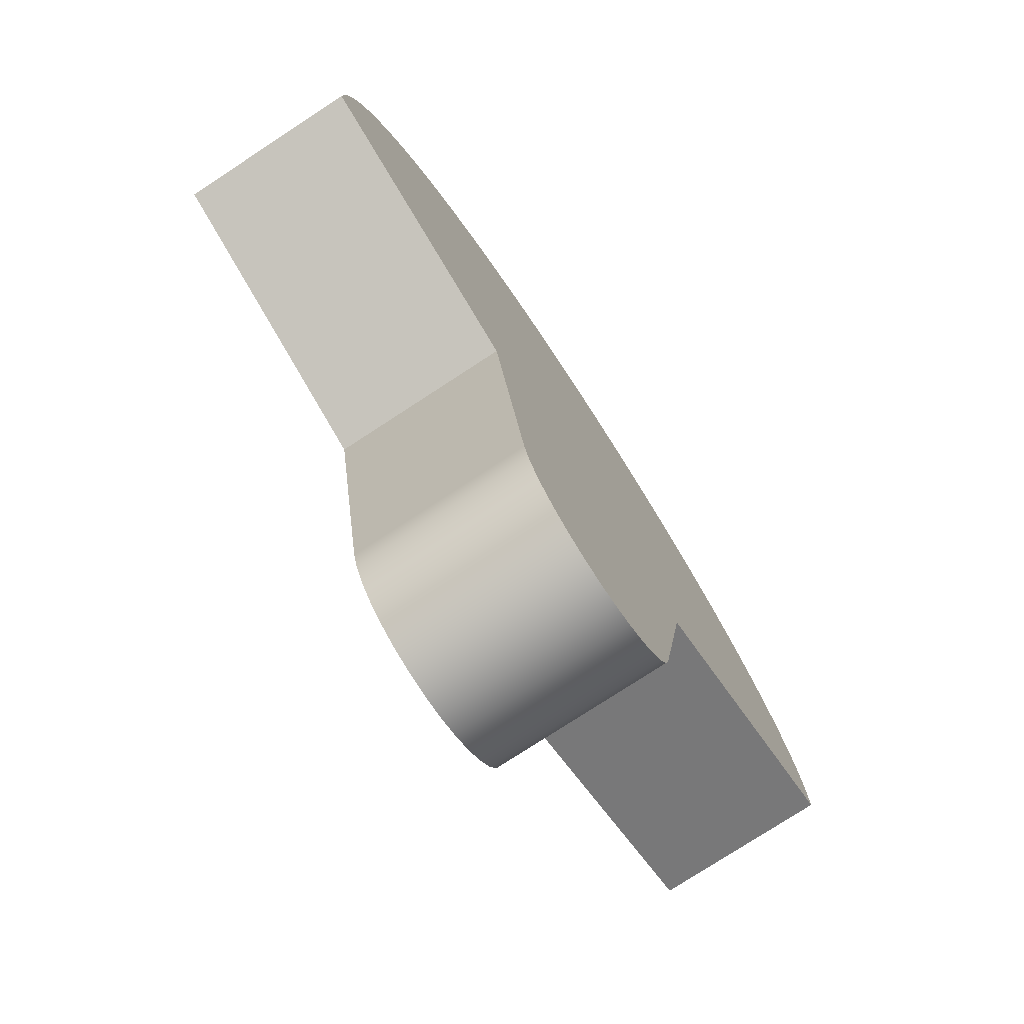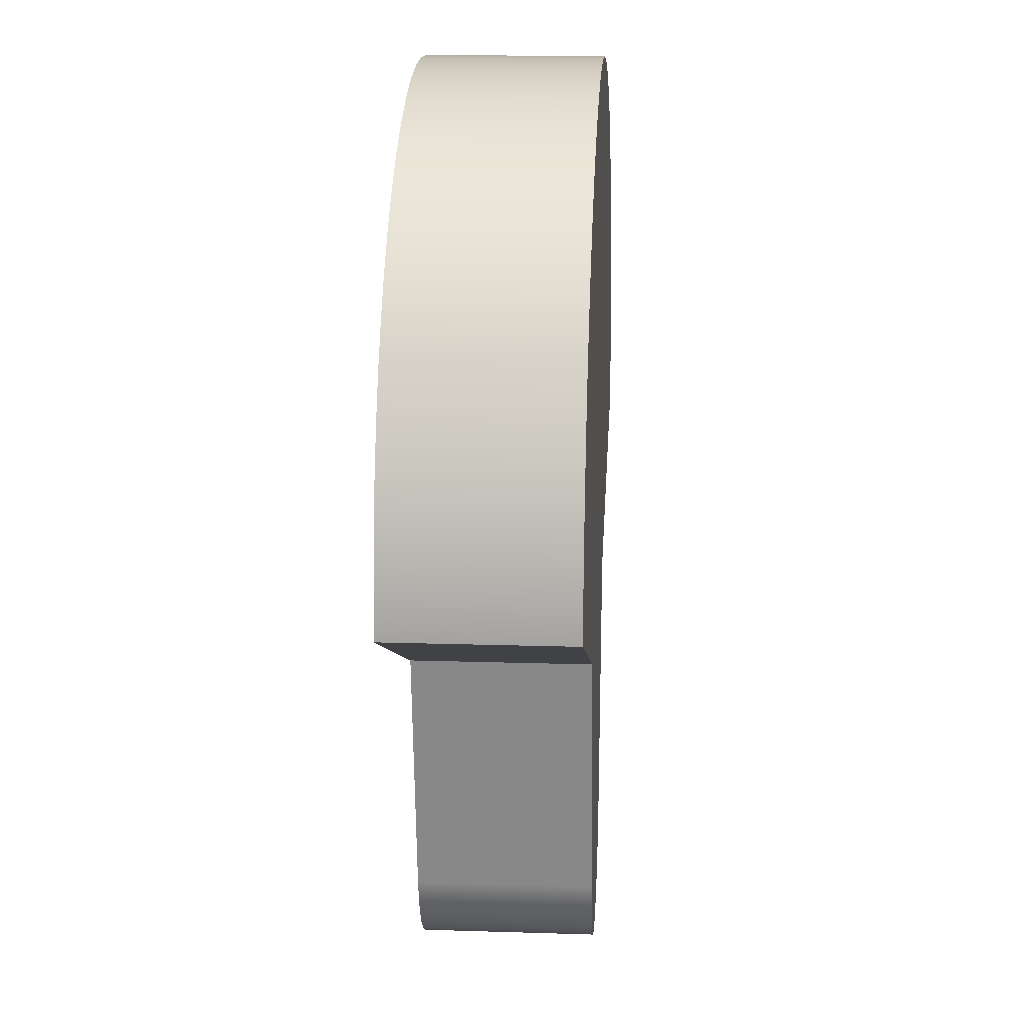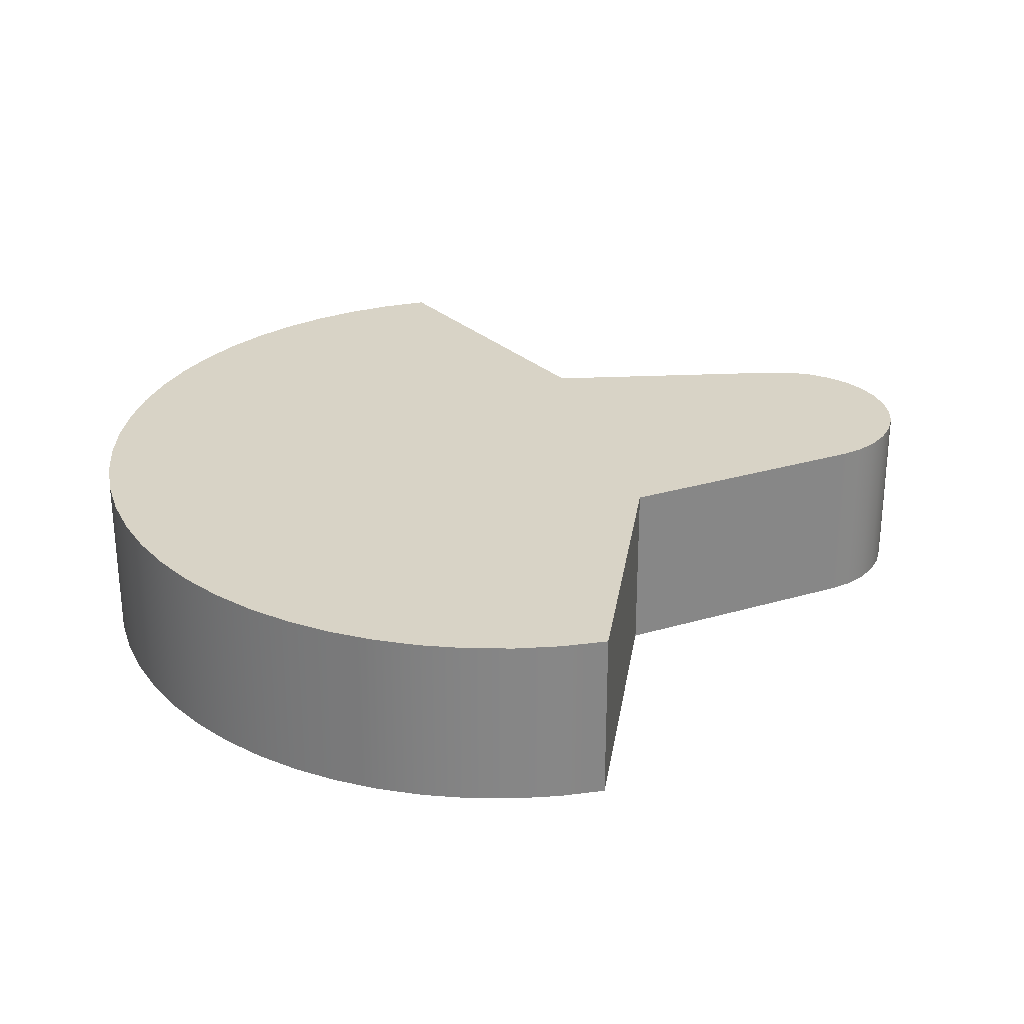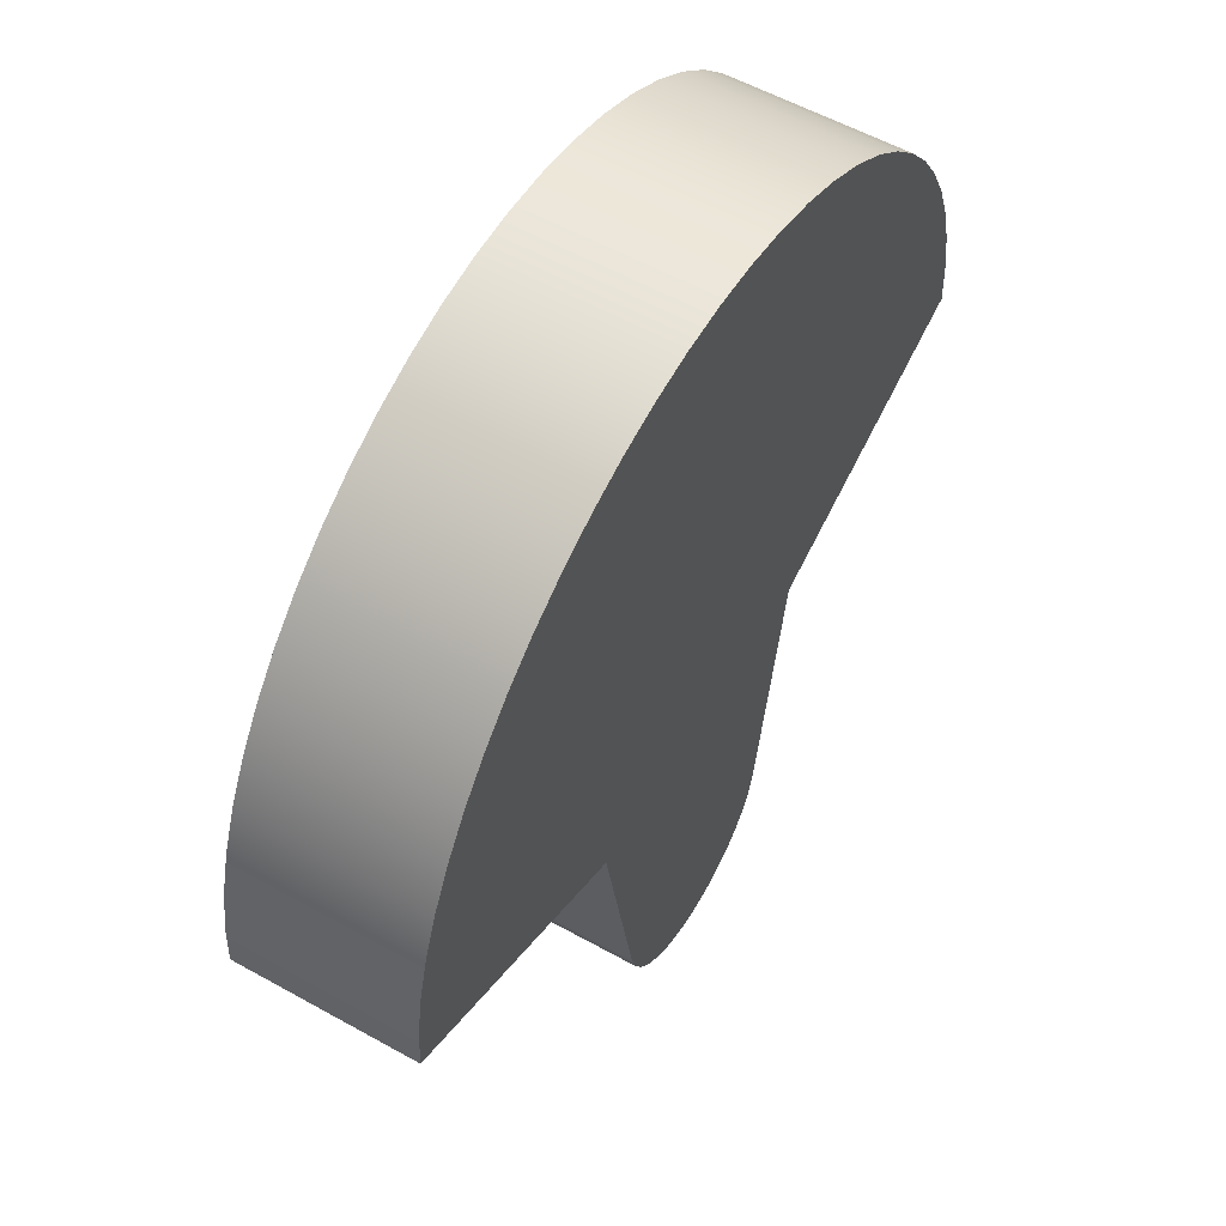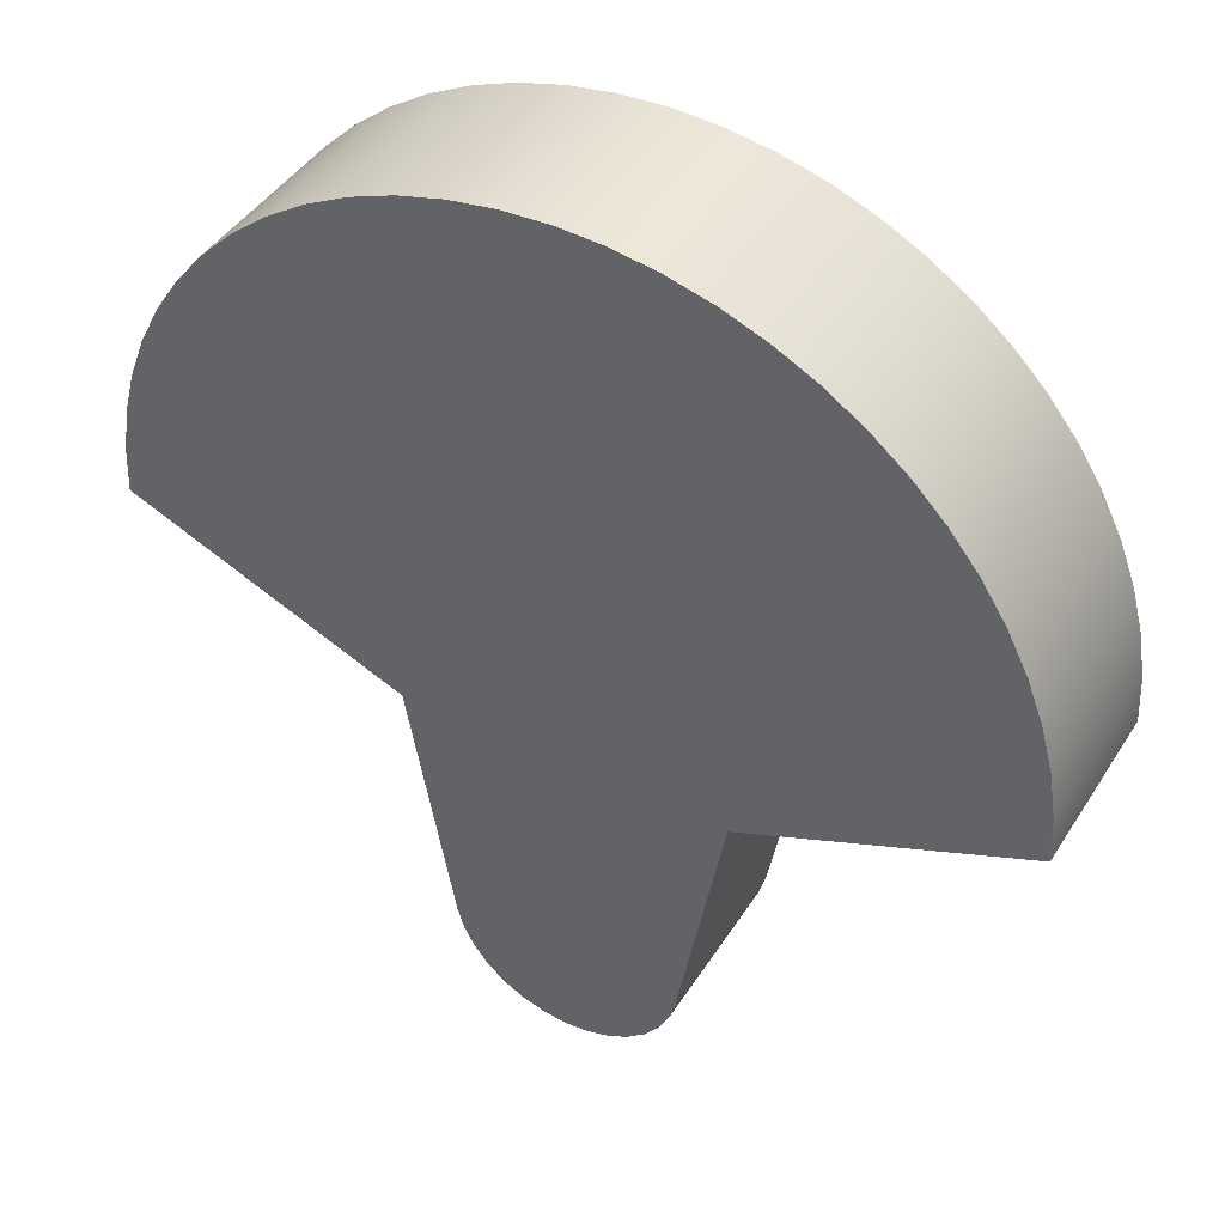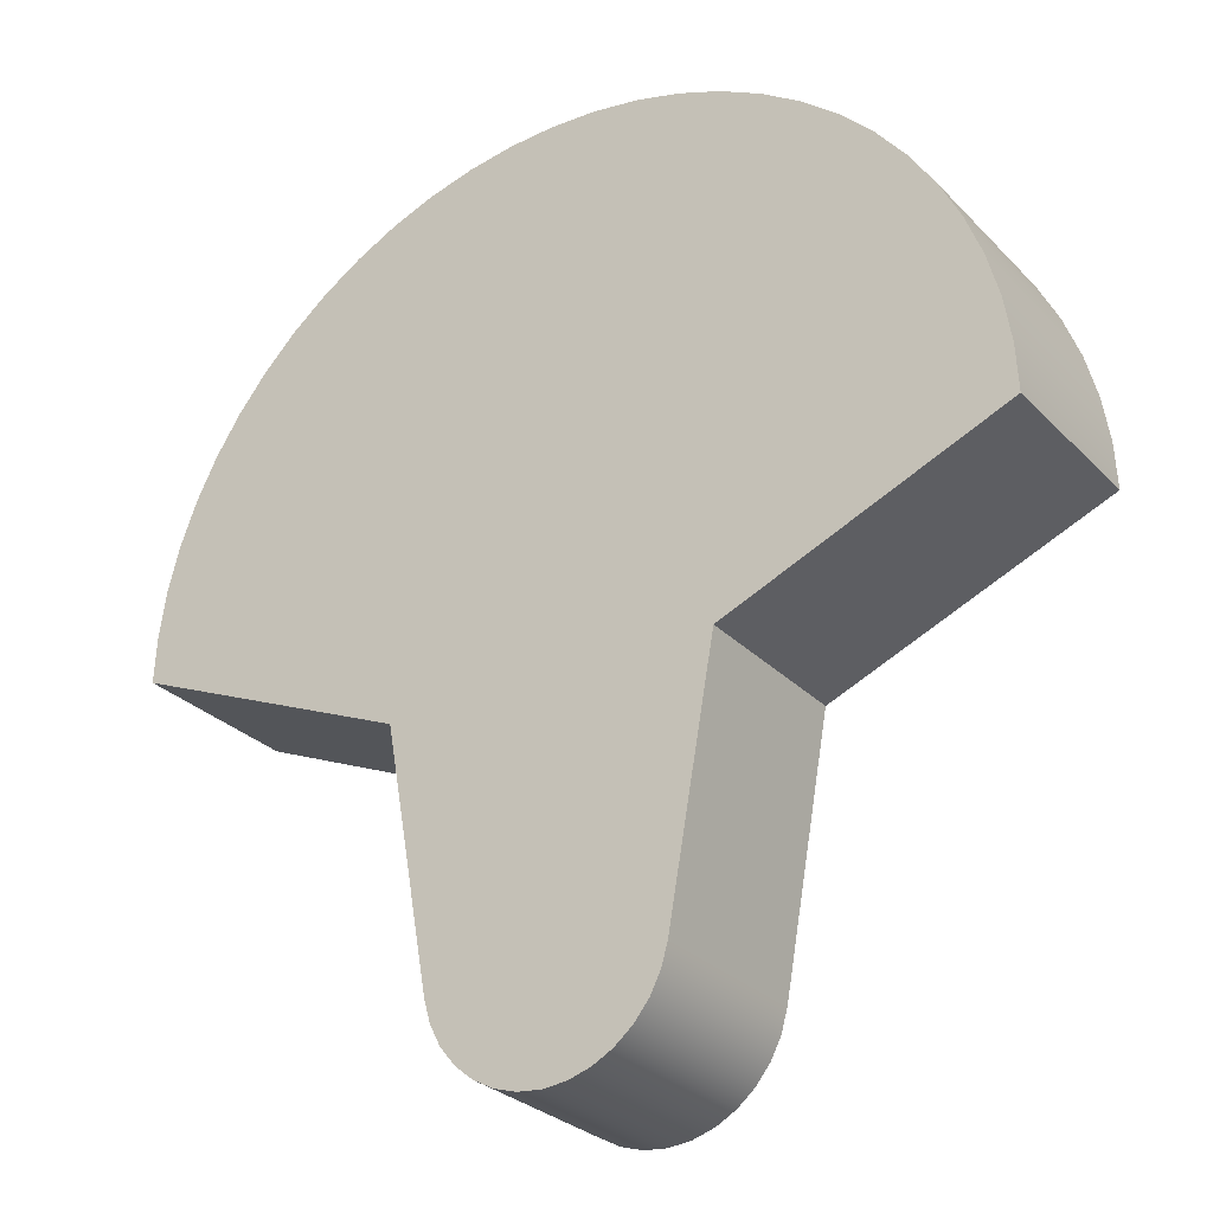
<metadata>
{"format":"obj","ext":"obj","renderer":"f3d","projection":"perspective","resolution":1024,"background":"white","views":[{"elev":-76.5,"azim":-56.8,"up":"+Z"},{"elev":16.5,"azim":93.7,"up":"+Z"},{"elev":28.1,"azim":76.0,"up":"+Y"},{"elev":56.0,"azim":-59.6,"up":"+Z"},{"elev":43.2,"azim":29.9,"up":"+Z"},{"elev":-28.2,"azim":34.0,"up":"+Z"}]}
</metadata>
<code>
v -0.55 0 -3.368e-17
v -1.5 0 0.4
v -1.5 0.6 0.4
v -0.55 0.6 -5.551e-17
v -0.3937 0 -0.8707
v -0.55 0 -3.368e-17
v -0.55 0.6 -5.551e-17
v -0.3937 0.6 -0.8707
v 0.3937 0 -0.8707
v 0.372 0 -0.9471
v 0.3355 0 -1.018
v 0.2859 0 -1.08
v 0.2249 0 -1.131
v 0.155 0 -1.169
v 0.07909 0 -1.192
v -5.551e-17 0 -1.2
v -0.07909 0 -1.192
v -0.155 0 -1.169
v -0.2249 0 -1.131
v -0.2859 0 -1.08
v -0.3355 0 -1.018
v -0.372 0 -0.9471
v -0.3937 0 -0.8707
v -0.3937 0.6 -0.8707
v -0.372 0.6 -0.9471
v -0.3355 0.6 -1.018
v -0.2859 0.6 -1.08
v -0.2249 0.6 -1.131
v -0.155 0.6 -1.169
v -0.07909 0.6 -1.192
v -5.551e-17 0.6 -1.2
v 0.07909 0.6 -1.192
v 0.155 0.6 -1.169
v 0.2249 0.6 -1.131
v 0.2859 0.6 -1.08
v 0.3355 0.6 -1.018
v 0.372 0.6 -0.9471
v 0.3937 0.6 -0.8707
v 0.55 0 3.368e-17
v 0.3937 0 -0.8707
v 0.3937 0.6 -0.8707
v 0.55 0.6 5.551e-17
v 1.5 0 0.4
v 0.55 0 3.368e-17
v 0.55 0.6 5.551e-17
v 1.5 0.6 0.4
v -1.5 0 0.4
v -1.492 0 0.5572
v -1.468 0 0.7128
v -1.428 0 0.8649
v -1.372 0 1.012
v -1.301 0 1.153
v -1.216 0 1.285
v -1.117 0 1.407
v -1.006 0 1.519
v -0.8836 0 1.618
v -0.7517 0 1.704
v -0.6116 0 1.776
v -0.4647 0 1.832
v -0.3126 0 1.873
v -0.1572 0 1.898
v -4.963e-15 0 1.906
v 0.1572 0 1.898
v 0.3126 0 1.873
v 0.4647 0 1.832
v 0.6116 0 1.776
v 0.7517 0 1.704
v 0.8836 0 1.618
v 1.006 0 1.519
v 1.117 0 1.407
v 1.216 0 1.285
v 1.301 0 1.153
v 1.372 0 1.012
v 1.428 0 0.8649
v 1.468 0 0.7128
v 1.492 0 0.5572
v 1.5 0 0.4
v 1.5 0.6 0.4
v 1.492 0.6 0.5572
v 1.468 0.6 0.7128
v 1.428 0.6 0.8649
v 1.372 0.6 1.012
v 1.301 0.6 1.153
v 1.216 0.6 1.285
v 1.117 0.6 1.407
v 1.006 0.6 1.519
v 0.8836 0.6 1.618
v 0.7517 0.6 1.704
v 0.6116 0.6 1.776
v 0.4647 0.6 1.832
v 0.3126 0.6 1.873
v 0.1572 0.6 1.898
v -4.963e-15 0.6 1.906
v -0.1572 0.6 1.898
v -0.3126 0.6 1.873
v -0.4647 0.6 1.832
v -0.6116 0.6 1.776
v -0.7517 0.6 1.704
v -0.8836 0.6 1.618
v -1.006 0.6 1.519
v -1.117 0.6 1.407
v -1.216 0.6 1.285
v -1.301 0.6 1.153
v -1.372 0.6 1.012
v -1.428 0.6 0.8649
v -1.468 0.6 0.7128
v -1.492 0.6 0.5572
v -1.5 0.6 0.4
v -1.5 0.6 0.4
v -1.492 0.6 0.5572
v -1.468 0.6 0.7128
v -1.428 0.6 0.8649
v -1.372 0.6 1.012
v -1.301 0.6 1.153
v -1.216 0.6 1.285
v -1.117 0.6 1.407
v -1.006 0.6 1.519
v -0.8836 0.6 1.618
v -0.7517 0.6 1.704
v -0.6116 0.6 1.776
v -0.4647 0.6 1.832
v -0.3126 0.6 1.873
v -0.1572 0.6 1.898
v -4.963e-15 0.6 1.906
v 0.1572 0.6 1.898
v 0.3126 0.6 1.873
v 0.4647 0.6 1.832
v 0.6116 0.6 1.776
v 0.7517 0.6 1.704
v 0.8836 0.6 1.618
v 1.006 0.6 1.519
v 1.117 0.6 1.407
v 1.216 0.6 1.285
v 1.301 0.6 1.153
v 1.372 0.6 1.012
v 1.428 0.6 0.8649
v 1.468 0.6 0.7128
v 1.492 0.6 0.5572
v 1.5 0.6 0.4
v 0.55 0.6 5.551e-17
v 0.3937 0.6 -0.8707
v 0.372 0.6 -0.9471
v 0.3355 0.6 -1.018
v 0.2859 0.6 -1.08
v 0.2249 0.6 -1.131
v 0.155 0.6 -1.169
v 0.07909 0.6 -1.192
v -5.551e-17 0.6 -1.2
v -0.07909 0.6 -1.192
v -0.155 0.6 -1.169
v -0.2249 0.6 -1.131
v -0.2859 0.6 -1.08
v -0.3355 0.6 -1.018
v -0.372 0.6 -0.9471
v -0.3937 0.6 -0.8707
v -0.55 0.6 -5.551e-17
v 1.5 0 0.4
v 1.492 0 0.5572
v 1.468 0 0.7128
v 1.428 0 0.8649
v 1.372 0 1.012
v 1.301 0 1.153
v 1.216 0 1.285
v 1.117 0 1.407
v 1.006 0 1.519
v 0.8836 0 1.618
v 0.7517 0 1.704
v 0.6116 0 1.776
v 0.4647 0 1.832
v 0.3126 0 1.873
v 0.1572 0 1.898
v -4.963e-15 0 1.906
v -0.1572 0 1.898
v -0.3126 0 1.873
v -0.4647 0 1.832
v -0.6116 0 1.776
v -0.7517 0 1.704
v -0.8836 0 1.618
v -1.006 0 1.519
v -1.117 0 1.407
v -1.216 0 1.285
v -1.301 0 1.153
v -1.372 0 1.012
v -1.428 0 0.8649
v -1.468 0 0.7128
v -1.492 0 0.5572
v -1.5 0 0.4
v -0.55 0 -3.368e-17
v -0.3937 0 -0.8707
v -0.372 0 -0.9471
v -0.3355 0 -1.018
v -0.2859 0 -1.08
v -0.2249 0 -1.131
v -0.155 0 -1.169
v -0.07909 0 -1.192
v -5.551e-17 0 -1.2
v 0.07909 0 -1.192
v 0.155 0 -1.169
v 0.2249 0 -1.131
v 0.2859 0 -1.08
v 0.3355 0 -1.018
v 0.372 0 -0.9471
v 0.3937 0 -0.8707
v 0.55 0 3.368e-17
g 9cbca9fe-e37c-11ea-9507-54bf646e7e1f
f 1 2 4
f 4 2 3
g 9cbd1f26-e37c-11ea-8dec-54bf646e7e1f
f 5 6 8
f 8 6 7
g 9cbd6d50-e37c-11ea-aa8c-54bf646e7e1f
f 38 9 37
f 37 9 10
f 37 10 36
f 36 10 11
f 36 11 35
f 35 11 12
f 35 12 34
f 34 12 13
f 34 13 33
f 33 13 14
f 33 14 32
f 32 14 15
f 32 15 31
f 31 15 16
f 31 16 30
f 30 16 17
f 30 17 29
f 29 17 18
f 29 18 28
f 28 18 19
f 28 19 27
f 27 19 20
f 27 20 26
f 26 20 21
f 26 21 25
f 25 21 22
f 25 22 24
f 24 22 23
g 9cbde28a-e37c-11ea-9500-54bf646e7e1f
f 39 40 42
f 42 40 41
g 9cbe3098-e37c-11ea-ab99-54bf646e7e1f
f 43 44 46
f 46 44 45
g 9cbea5cc-e37c-11ea-b29b-54bf646e7e1f
f 108 47 107
f 107 47 48
f 107 48 106
f 106 48 49
f 106 49 105
f 105 49 50
f 105 50 104
f 104 50 51
f 104 51 103
f 103 51 52
f 103 52 102
f 102 52 53
f 102 53 101
f 101 53 54
f 101 54 100
f 100 54 55
f 100 55 99
f 99 55 56
f 99 56 98
f 98 56 57
f 98 57 97
f 97 57 58
f 97 58 96
f 96 58 59
f 96 59 95
f 95 59 60
f 95 60 94
f 94 60 61
f 94 61 93
f 93 61 62
f 93 62 92
f 92 62 63
f 92 63 91
f 91 63 64
f 91 64 90
f 90 64 65
f 90 65 89
f 89 65 66
f 89 66 88
f 88 66 67
f 88 67 87
f 87 67 68
f 87 68 86
f 86 68 69
f 86 69 85
f 85 69 70
f 85 70 84
f 84 70 71
f 84 71 83
f 83 71 72
f 83 72 82
f 82 72 73
f 82 73 81
f 81 73 74
f 81 74 80
f 80 74 75
f 80 75 79
f 79 75 76
f 79 76 78
f 78 76 77
g 9cbf1b00-e37c-11ea-8276-54bf646e7e1f
f 109 110 156
f 156 110 111
f 156 111 112
f 112 113 156
f 156 113 114
f 156 114 115
f 115 116 156
f 156 116 117
f 156 117 118
f 118 119 156
f 156 119 120
f 156 120 121
f 121 122 156
f 156 122 123
f 156 123 124
f 156 124 140
f 140 124 125
f 140 125 126
f 126 127 140
f 140 127 128
f 140 128 129
f 129 130 140
f 140 130 131
f 140 131 132
f 132 133 140
f 140 133 134
f 140 134 135
f 135 136 140
f 140 136 137
f 140 137 138
f 138 139 140
f 156 140 155
f 155 140 141
f 155 141 154
f 154 141 153
f 153 141 152
f 152 141 151
f 151 141 150
f 150 141 149
f 149 141 148
f 148 141 147
f 147 141 146
f 146 141 145
f 145 141 144
f 144 141 143
f 143 141 142
g 9cbf9026-e37c-11ea-b846-54bf646e7e1f
f 157 158 204
f 204 158 159
f 204 159 160
f 160 161 204
f 204 161 162
f 204 162 163
f 163 164 204
f 204 164 165
f 204 165 166
f 166 167 204
f 204 167 168
f 204 168 169
f 169 170 204
f 204 170 171
f 204 171 172
f 204 172 188
f 188 172 173
f 188 173 174
f 174 175 188
f 188 175 176
f 188 176 177
f 177 178 188
f 188 178 179
f 188 179 180
f 180 181 188
f 188 181 182
f 188 182 183
f 183 184 188
f 188 184 185
f 188 185 186
f 186 187 188
f 204 188 203
f 203 188 189
f 203 189 202
f 202 189 201
f 201 189 200
f 200 189 199
f 199 189 198
f 198 189 197
f 197 189 196
f 196 189 195
f 195 189 194
f 194 189 193
f 193 189 192
f 192 189 191
f 191 189 190

</code>
